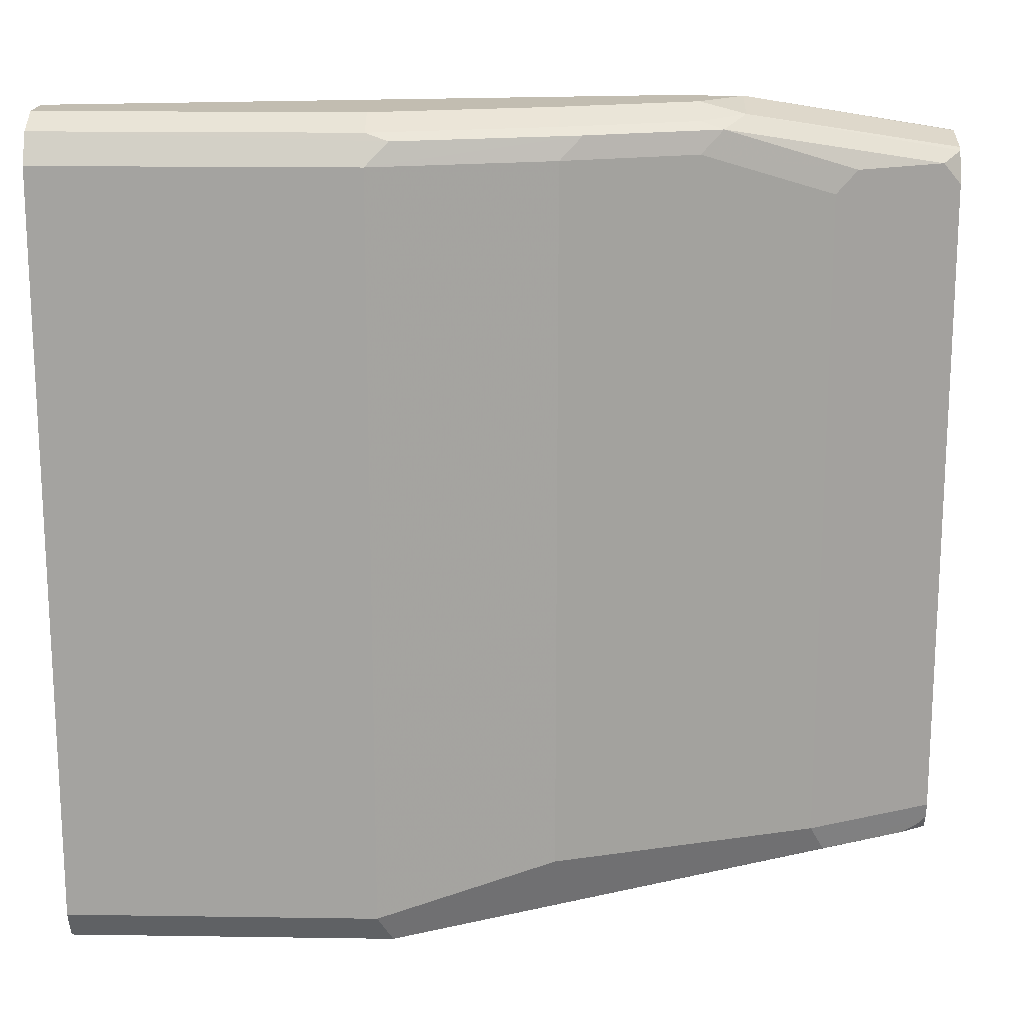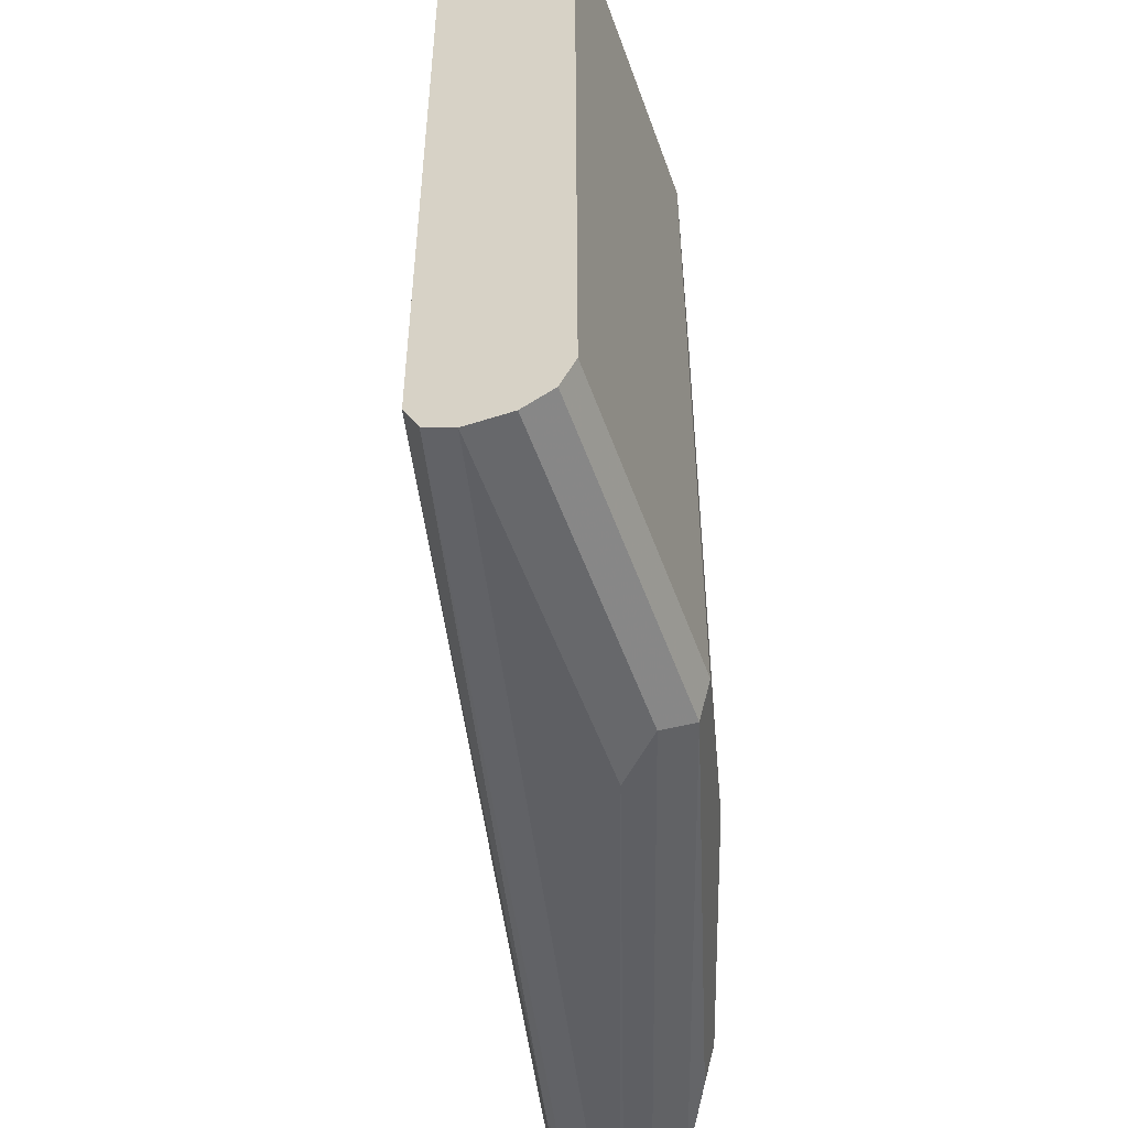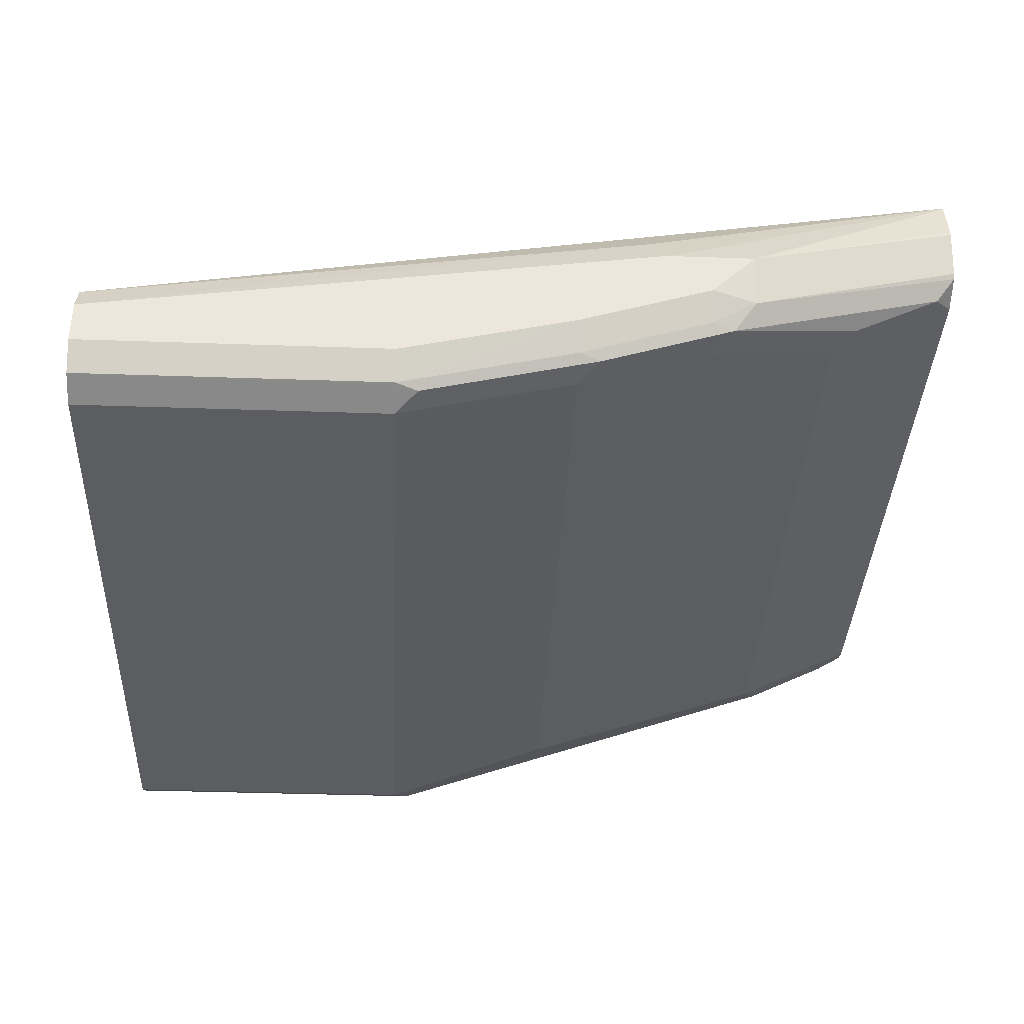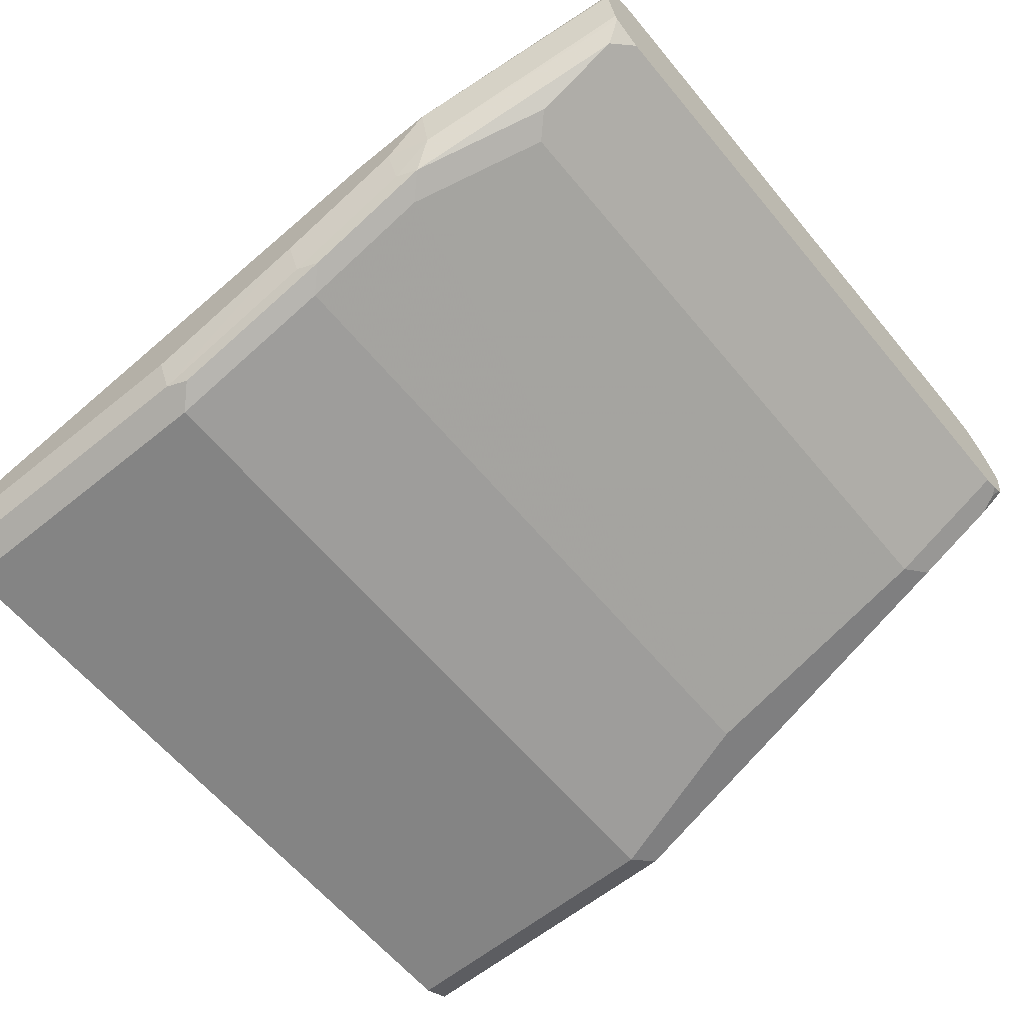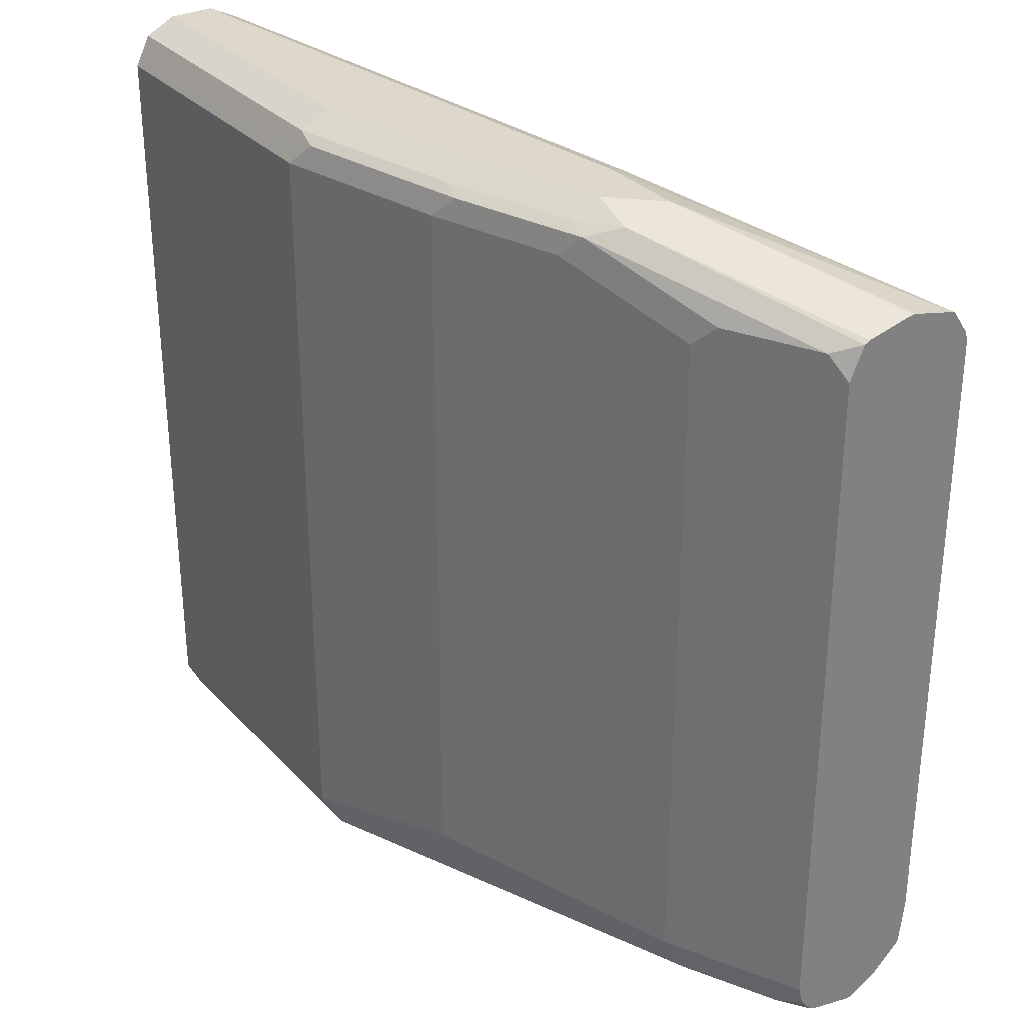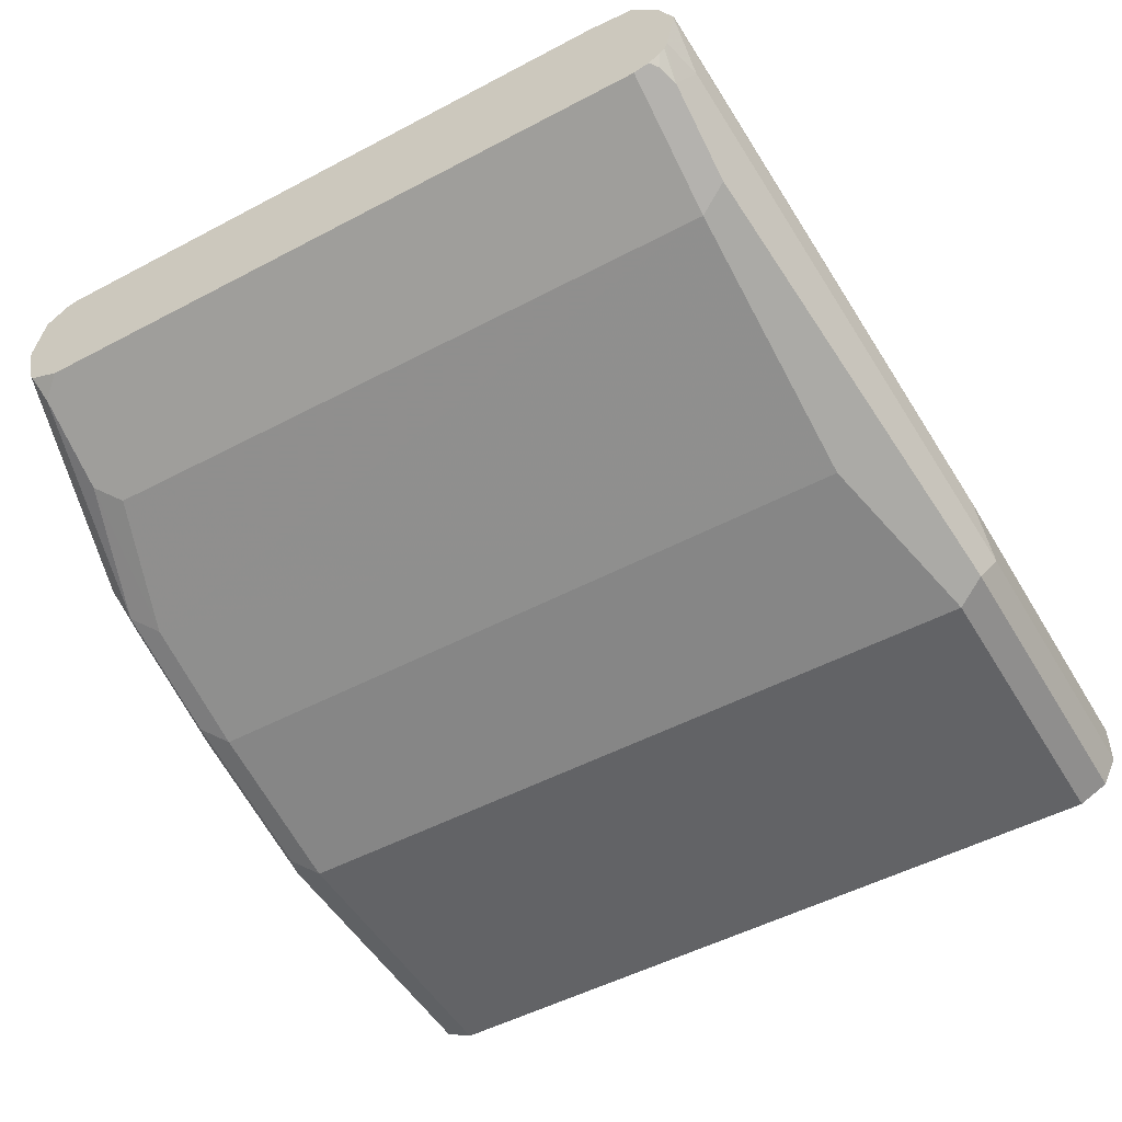
<metadata>
{"format":"obj","ext":"obj","renderer":"f3d","projection":"perspective","resolution":1024,"background":"white","views":[{"elev":16.9,"azim":-178.3,"up":"+Y"},{"elev":-52.5,"azim":109.3,"up":"+Y"},{"elev":-36.5,"azim":177.4,"up":"+Z"},{"elev":-61.4,"azim":-140.5,"up":"+Z"},{"elev":31.1,"azim":-124.7,"up":"+Y"},{"elev":-50.9,"azim":-60.0,"up":"+Z"}]}
</metadata>
<code>
v -0.3772 0.1515 -0.4545
v -0.3772 0.1515 -0.4561
v -0.3772 0.1472 -0.4756
v -0.2841 0.1704 -0.4924
v -0.3772 0.1469 -0.4356
v -0.2462 0.1704 -0.4924
v -0.3772 0.1467 -0.4349
v -0.3772 0.1325 -0.4269
v -0.3772 0.1366 -0.4279
v -0.3772 0.1462 -0.4345
v 0.0008592 0.1641 -0.5176
v 0.0008592 0.1515 -0.5113
v 0.0008592 0.1696 -0.5285
v -0.2399 0.1641 -0.4798
v 0.0008592 0.1704 -0.5303
v -0.2083 0.1704 -0.5303
v -0.2651 0.1704 -0.5113
v -0.2651 0.1641 -0.5239
v -0.2841 0.1657 -0.5137
v -0.2746 0.161 -0.5255
v -0.2178 0.161 -0.5445
v -0.2083 0.1641 -0.5429
v -0.1326 0.1641 -0.5618
v -0.1326 0.1704 -0.5492
v 0.0008592 0.1704 -0.5492
v 0.0008592 -0.1893 -0.5303
v 0.0008592 -0.1704 -0.5113
v 0.0008592 -0.183 -0.5176
v -0.3409 -0.1704 -0.4545
v -0.1515 -0.1893 -0.5303
v -0.3772 -0.1704 -0.4545
v -0.3772 -0.1704 -0.4561
v -0.3772 -0.1641 -0.4419
v -0.3409 -0.1641 -0.4419
v -0.3772 -0.1525 -0.4296
v -0.3772 -0.1515 -0.429
v -0.3314 -0.161 -0.4403
v -0.3409 -0.1515 -0.4356
v -0.3772 -0.1325 -0.4269
v -0.3772 -0.1515 -0.4837
v -0.3772 -0.1631 -0.4787
v -0.3772 -0.1666 -0.4734
v -0.3598 -0.1704 -0.4734
v -0.3661 -0.1641 -0.4861
v -0.3772 -0.1653 -0.4767
v -0.374 -0.161 -0.4829
v -0.3772 -0.1582 -0.482
v -0.3282 -0.1641 -0.505
v -0.1389 -0.183 -0.5618
v -0.1326 -0.1704 -0.5681
v -0.2083 -0.1515 -0.5492
v -0.3219 -0.1515 -0.5113
v -0.2651 0.1515 -0.5303
v -0.3219 0.1325 -0.5113
v -0.3314 0.142 -0.5066
v -0.3693 0.142 -0.4877
v -0.2083 0.1515 -0.5492
v -0.1326 0.1515 -0.5681
v -0.142 0.161 -0.5634
v 0.0008592 0.1515 -0.5681
v 0.0008592 0.1641 -0.5618
v 0.0008592 -0.1704 -0.5681
v 0.0008592 -0.183 -0.5618
v -0.1326 -0.1893 -0.5492
v 0.0008592 -0.1893 -0.5492
v -0.3772 0.146 -0.4777
v -0.3772 0.1325 -0.4837
f 20 57 53
f 20 55 56
f 52 48 40
f 20 53 55
f 55 40 56
f 20 21 57
f 59 61 60
f 59 58 21
f 59 60 58
f 59 23 61
f 52 40 55
f 59 21 23
f 21 58 57
f 54 52 55
f 46 44 41
f 54 53 52
f 52 53 51
f 52 51 48
f 48 51 50
f 48 50 49
f 48 49 44
f 47 48 44
f 47 40 48
f 46 41 47
f 46 47 44
f 45 42 41
f 45 41 44
f 45 44 42
f 23 24 61
f 54 55 53
f 61 24 25
f 19 3 4
f 60 25 62
f 67 40 1
f 67 56 40
f 66 56 67
f 66 67 1
f 3 66 1
f 4 6 17
f 19 4 17
f 42 44 43
f 19 66 3
f 19 20 66
f 20 56 66
f 62 25 26
f 63 62 26
f 65 64 63
f 65 63 26
f 65 26 64
f 30 64 26
f 32 64 30
f 43 64 32
f 43 44 49
f 43 49 64
f 49 63 64
f 49 50 63
f 63 50 62
f 51 53 57
f 51 57 58
f 51 58 50
f 58 62 50
f 60 62 58
f 61 25 60
f 42 43 32
f 47 41 40
f 41 32 40
f 16 25 24
f 16 24 23
f 22 18 16
f 22 16 23
f 22 23 21
f 22 21 18
f 18 21 20
f 18 20 19
f 18 19 17
f 18 17 16
f 16 17 6
f 16 6 15
f 15 6 14
f 6 7 14
f 16 15 25
f 11 14 7
f 11 12 13
f 11 9 12
f 10 9 11
f 10 11 7
f 10 7 9
f 9 7 8
f 7 1 8
f 5 1 7
f 5 7 6
f 5 6 4
f 5 4 1
f 2 1 4
f 2 4 3
f 42 32 41
f 11 13 14
f 15 13 25
f 2 3 1
f 13 12 25
f 15 14 13
f 40 33 1
f 8 1 33
f 9 8 12
f 8 27 12
f 38 27 39
f 39 27 8
f 39 8 33
f 36 39 33
f 36 38 39
f 36 37 38
f 38 37 27
f 37 28 27
f 34 29 28
f 32 33 40
f 35 34 37
f 34 28 37
f 27 26 12
f 28 26 27
f 29 26 28
f 29 30 26
f 31 32 30
f 31 30 29
f 31 33 32
f 31 29 33
f 34 33 29
f 35 33 34
f 35 36 33
f 35 37 36
f 12 26 25

</code>
